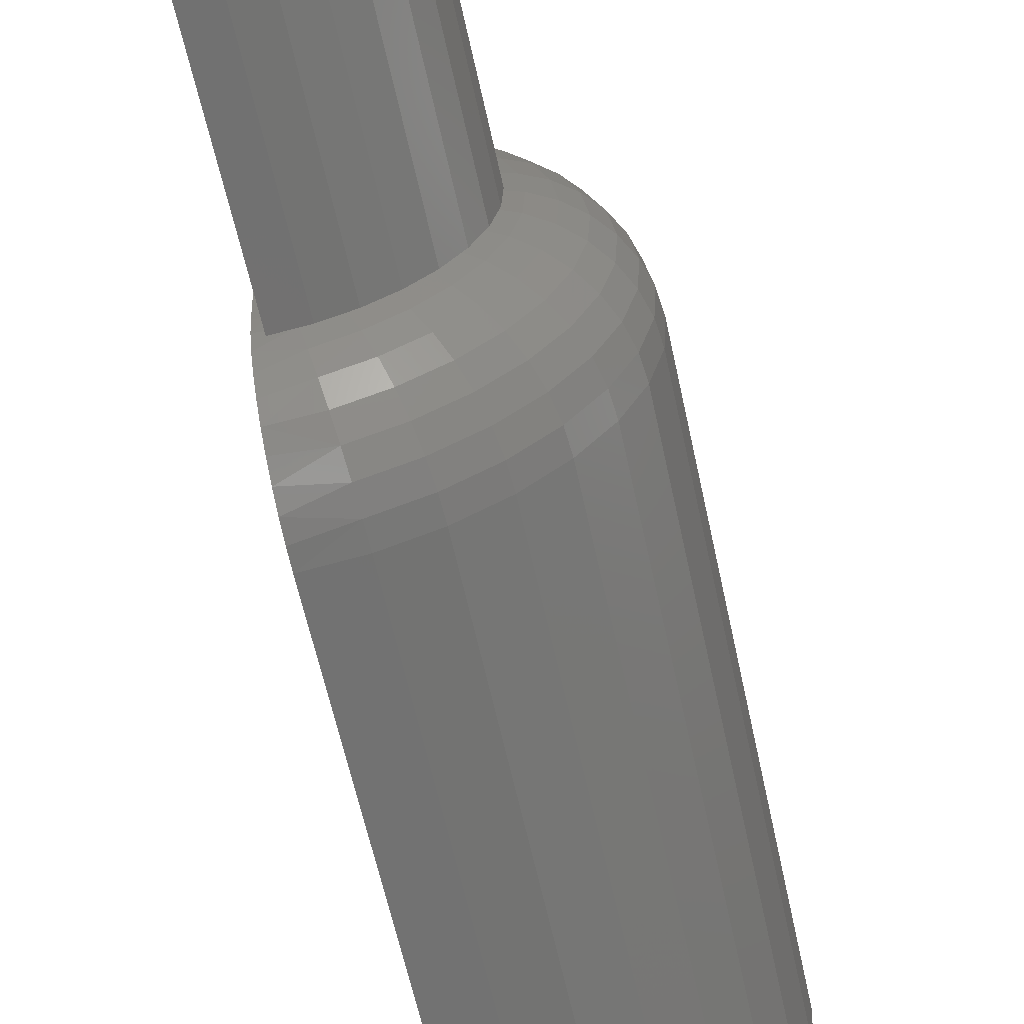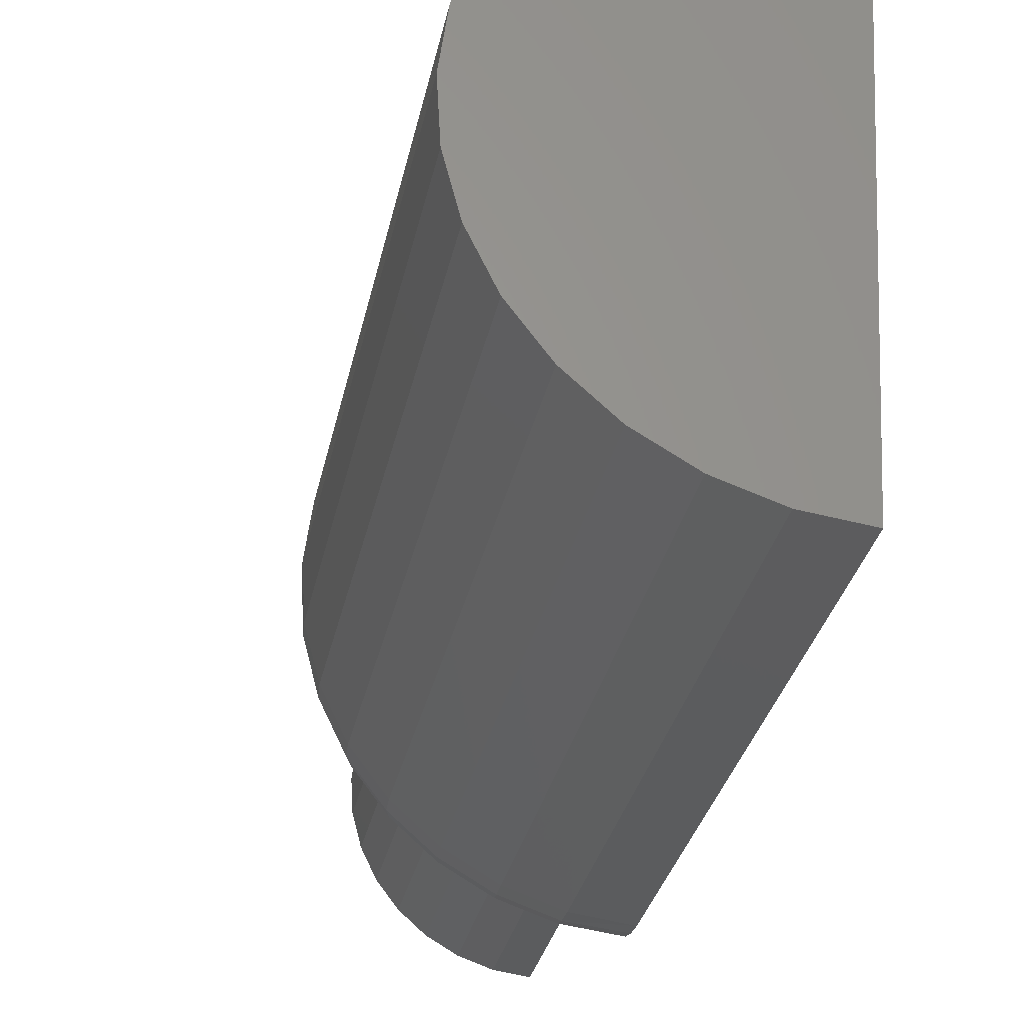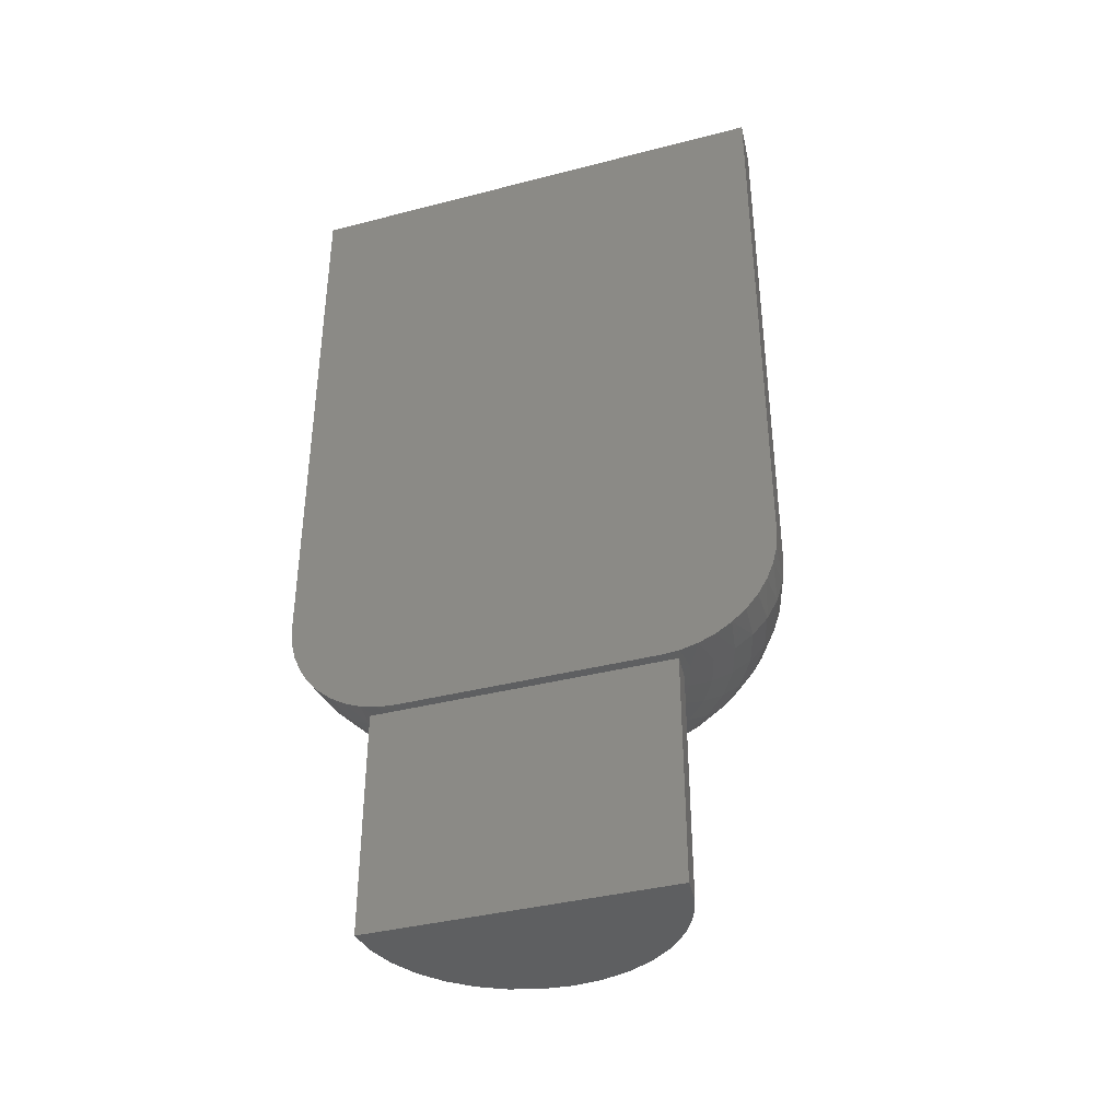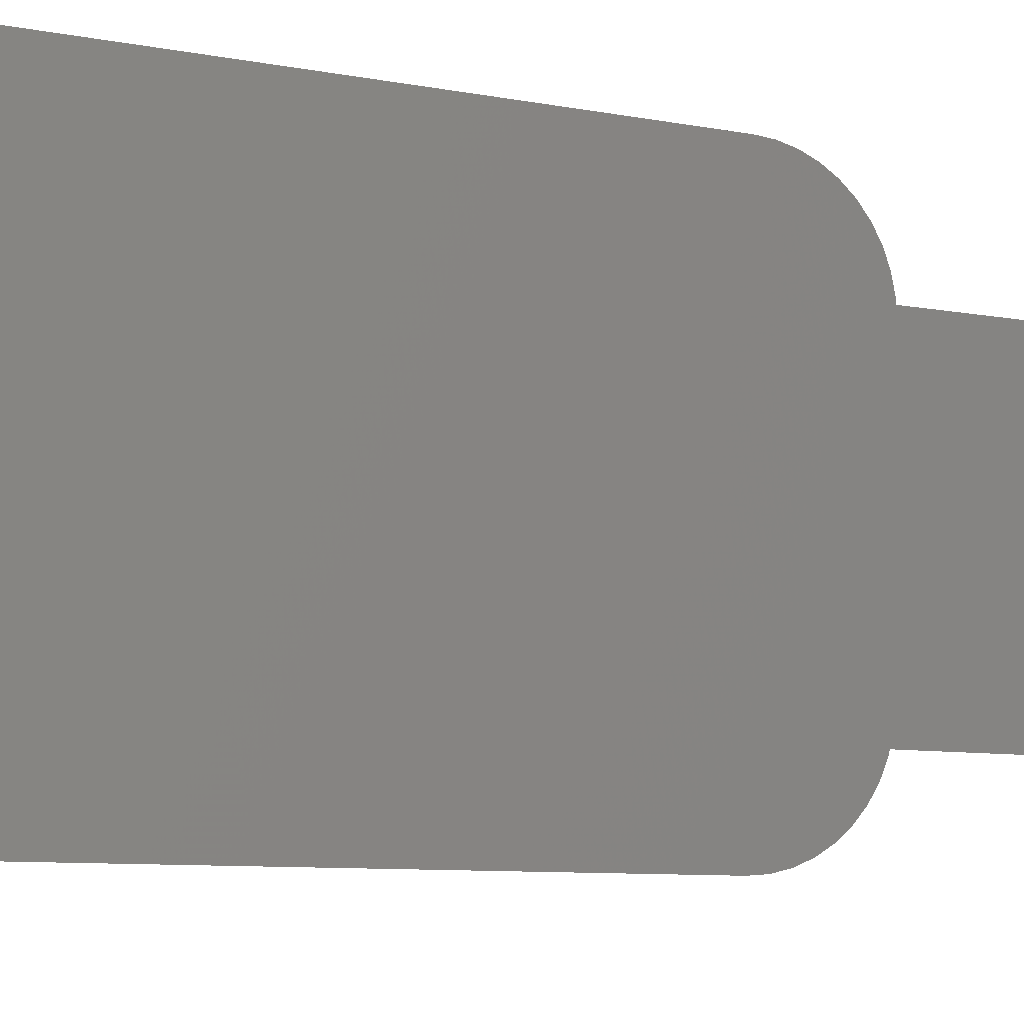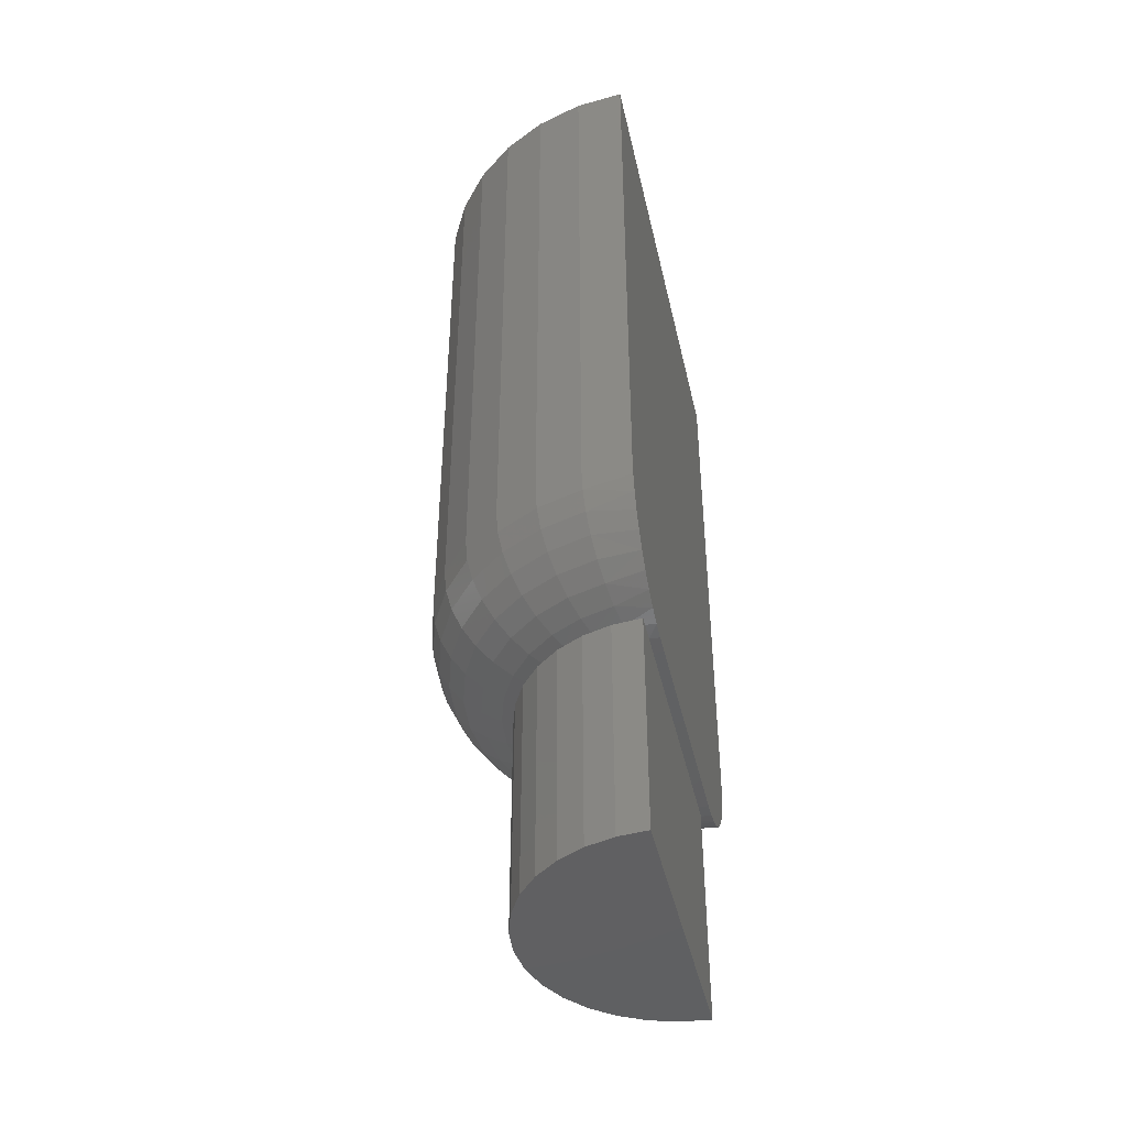
<metadata>
{"format":"stl","ext":"stl","renderer":"f3d","projection":"perspective","resolution":1024,"background":"white","views":[{"elev":-61.8,"azim":12.2,"up":"+Z"},{"elev":-28.5,"azim":169.4,"up":"+Z"},{"elev":-38.3,"azim":-74.3,"up":"+Y"},{"elev":-8.8,"azim":-117.0,"up":"+Z"},{"elev":-43.3,"azim":-169.8,"up":"+Y"}]}
</metadata>
<code>
# stl→obj: 213 verts, 419 faces
v -0.6257 -0.375 0.6834
v -0.6585 -0.375 0.6859
v -0.6402 -0.375 0.6904
v -0.6461 -0.375 0.6818
v -0.6346 -0.375 0.6755
v -0.6129 -0.375 0.6737
v -0.6244 -0.375 0.6671
v -0.6021 -0.375 0.6617
v -0.616 -0.375 0.6571
v -0.594 -0.375 0.6479
v -0.6096 -0.375 0.6456
v -0.6055 -0.375 0.6332
v -0.5886 -0.375 0.6327
v -0.6037 -0.375 0.6202
v -0.5864 -0.375 0.6167
v -0.6044 -0.375 0.607
v -0.5873 -0.375 0.6007
v -0.6075 -0.375 0.5943
v -0.5913 -0.375 0.5851
v -0.6129 -0.375 0.5823
v -0.5983 -0.375 0.5706
v -0.6204 -0.375 0.5716
v -0.6298 -0.375 0.5624
v -0.608 -0.375 0.5577
v -0.6407 -0.375 0.5552
v -0.62 -0.375 0.547
v -0.6528 -0.375 0.55
v -0.6716 -0.375 0.6876
v -0.6719 -0.375 0.6953
v -0.6558 -0.375 0.6944
v -0.6656 -0.375 0.5468
v -0.6338 -0.375 0.5388
v -0.649 -0.375 0.5335
v -0.665 -0.375 0.5312
v -0.6711 -0.375 0.5468
v -0.6771 -0.375 0.6876
v -0.6685 -0.3125 0.4844
v -0.643 -0.3247 0.4892
v -0.6685 -0.3223 0.4851
v -0.6427 -0.3125 0.488
v -0.6393 -0.3738 0.5423
v -0.6253 -0.3738 0.5505
v -0.6133 -0.3738 0.5613
v -0.6035 -0.3738 0.5742
v -0.5965 -0.3738 0.5888
v -0.5925 -0.3738 0.6045
v -0.5938 -0.3738 0.6367
v -0.5992 -0.3738 0.652
v -0.6074 -0.3738 0.6659
v -0.6182 -0.3738 0.678
v -0.6311 -0.3738 0.6878
v -0.6457 -0.3738 0.6948
v -0.6779 -0.3721 0.7065
v -0.6775 -0.3743 0.6969
v -0.6614 -0.3738 0.6988
v -0.6596 -0.3702 0.7104
v -0.6782 -0.3683 0.7156
v -0.6579 -0.3645 0.7211
v -0.6786 -0.3632 0.724
v -0.6565 -0.3567 0.7305
v -0.6794 -0.341 0.7431
v -0.6792 -0.3494 0.738
v -0.6553 -0.3472 0.7381
v -0.6544 -0.3364 0.7438
v -0.6796 -0.3319 0.7469
v -0.6539 -0.3247 0.7474
v -0.6797 -0.3223 0.7492
v -0.6537 -0.3125 0.7485
v -0.6797 -0.3125 0.75
v -0.6546 -0.3738 0.5369
v -0.6707 -0.3743 0.5375
v -0.6703 -0.3721 0.5279
v -0.6518 -0.3702 0.5255
v -0.67 -0.3683 0.5188
v -0.6493 -0.3645 0.515
v -0.6696 -0.3632 0.5104
v -0.6693 -0.3568 0.5028
v -0.6452 -0.3472 0.4983
v -0.669 -0.3494 0.4964
v -0.6688 -0.341 0.4912
v -0.6438 -0.3364 0.4926
v -0.6686 -0.3319 0.4875
v -0.5915 -0.3738 0.6207
v -0.6789 -0.3568 0.7316
v -0.647 -0.3567 0.5058
v -0.6181 -0.3125 0.4966
v -0.6186 -0.3247 0.4977
v -0.6201 -0.3364 0.5009
v -0.6225 -0.3472 0.5062
v -0.6258 -0.3567 0.5132
v -0.6298 -0.3645 0.5218
v -0.6344 -0.3702 0.5316
v -0.5957 -0.3125 0.5099
v -0.5964 -0.3247 0.5108
v -0.5985 -0.3364 0.5137
v -0.6019 -0.3472 0.5184
v -0.6065 -0.3567 0.5246
v -0.612 -0.3645 0.5323
v -0.6184 -0.3702 0.541
v -0.5762 -0.3125 0.5272
v -0.5771 -0.3247 0.528
v -0.5797 -0.3364 0.5304
v -0.584 -0.3472 0.5344
v -0.5897 -0.3567 0.5396
v -0.5967 -0.3645 0.546
v -0.6046 -0.3702 0.5533
v -0.5606 -0.3125 0.5481
v -0.5616 -0.3247 0.5487
v -0.5646 -0.3364 0.5505
v -0.5696 -0.3472 0.5535
v -0.5762 -0.3567 0.5576
v -0.5843 -0.3645 0.5625
v -0.5935 -0.3702 0.5681
v -0.5493 -0.3125 0.5715
v -0.5504 -0.3247 0.5719
v -0.5537 -0.3364 0.5732
v -0.5591 -0.3472 0.5751
v -0.5664 -0.3567 0.5778
v -0.5753 -0.3645 0.5811
v -0.5855 -0.3702 0.5848
v -0.5427 -0.3125 0.5968
v -0.5439 -0.3247 0.5969
v -0.5474 -0.3364 0.5975
v -0.5532 -0.3472 0.5984
v -0.5608 -0.3567 0.5996
v -0.5702 -0.3645 0.601
v -0.5809 -0.3702 0.6027
v -0.5413 -0.3125 0.6228
v -0.5425 -0.3247 0.6227
v -0.546 -0.3364 0.6226
v -0.5518 -0.3472 0.6223
v -0.5596 -0.3567 0.622
v -0.569 -0.3645 0.6216
v -0.5798 -0.3702 0.6212
v -0.5449 -0.3125 0.6486
v -0.5461 -0.3247 0.6483
v -0.5495 -0.3364 0.6475
v -0.5552 -0.3472 0.6461
v -0.5627 -0.3567 0.6443
v -0.5719 -0.3645 0.642
v -0.5824 -0.3702 0.6395
v -0.5535 -0.3125 0.6732
v -0.5546 -0.3247 0.6727
v -0.5578 -0.3364 0.6712
v -0.5631 -0.3472 0.6687
v -0.5701 -0.3567 0.6655
v -0.5787 -0.3645 0.6615
v -0.5885 -0.3702 0.6569
v -0.5668 -0.3125 0.6956
v -0.5677 -0.3247 0.6949
v -0.5706 -0.3364 0.6928
v -0.5753 -0.3472 0.6894
v -0.5816 -0.3567 0.6848
v -0.5892 -0.3645 0.6792
v -0.5979 -0.3702 0.6729
v -0.5841 -0.3125 0.7151
v -0.5849 -0.3247 0.7142
v -0.5874 -0.3364 0.7116
v -0.5913 -0.3472 0.7073
v -0.5965 -0.3567 0.7016
v -0.6029 -0.3645 0.6946
v -0.6102 -0.3702 0.6866
v -0.605 -0.3125 0.7307
v -0.6056 -0.3247 0.7297
v -0.6074 -0.3364 0.7267
v -0.6104 -0.3472 0.7217
v -0.6145 -0.3567 0.7151
v -0.6194 -0.3645 0.707
v -0.625 -0.3702 0.6978
v -0.6284 -0.3125 0.742
v -0.6288 -0.3247 0.7409
v -0.6301 -0.3364 0.7376
v -0.6321 -0.3472 0.7321
v -0.6347 -0.3567 0.7248
v -0.638 -0.3645 0.7159
v -0.6417 -0.3702 0.7058
v -0.6719 -0.5 0.6953
v -0.665 -0.5 0.5312
v -0.6558 -0.5 0.6944
v -0.6402 -0.5 0.6904
v -0.6257 -0.5 0.6834
v -0.6129 -0.5 0.6737
v -0.6021 -0.5 0.6617
v -0.594 -0.5 0.6479
v -0.5886 -0.5 0.6327
v -0.5864 -0.5 0.6167
v -0.5873 -0.5 0.6007
v -0.5913 -0.5 0.5851
v -0.5983 -0.5 0.5706
v -0.608 -0.5 0.5577
v -0.62 -0.5 0.547
v -0.6338 -0.5 0.5388
v -0.649 -0.5 0.5335
v -0.6684 -0.5 0.6133
v -0.6741 -0.375 0.6172
v -0.6797 -1.363e-17 0.75
v -0.6685 -4.188e-17 0.4844
v -0.6537 -1.09e-17 0.7485
v -0.6284 -8.826e-18 0.742
v -0.605 -7.475e-18 0.7307
v -0.5841 -6.903e-18 0.7151
v -0.5668 -7.132e-18 0.6956
v -0.5535 -8.154e-18 0.6732
v -0.5449 -9.929e-18 0.6486
v -0.5413 -1.239e-17 0.6228
v -0.5427 -1.544e-17 0.5968
v -0.5493 -1.896e-17 0.5715
v -0.5606 -2.283e-17 0.5481
v -0.5762 -2.688e-17 0.5272
v -0.5957 -3.096e-17 0.5099
v -0.6181 -3.492e-17 0.4966
v -0.6427 -3.861e-17 0.488
v -0.6741 -1.412e-17 0.6172
f 1 2 3
f 1 4 2
f 5 4 1
f 6 5 1
f 7 5 6
f 8 7 6
f 8 9 7
f 9 8 10
f 10 11 9
f 12 11 10
f 13 12 10
f 14 12 13
f 15 14 13
f 16 14 15
f 17 16 15
f 17 18 16
f 18 17 19
f 19 20 18
f 20 19 21
f 22 20 21
f 23 22 21
f 24 23 21
f 24 25 23
f 25 24 26
f 27 25 26
f 28 29 30
f 28 30 3
f 28 3 2
f 31 27 26
f 31 26 32
f 31 32 33
f 31 33 34
f 35 28 36
f 35 31 28
f 37 38 39
f 37 40 38
f 41 25 27
f 42 23 25
f 43 22 23
f 44 20 22
f 45 18 20
f 46 16 18
f 47 11 12
f 48 9 11
f 49 7 9
f 50 5 7
f 51 4 5
f 52 2 4
f 53 54 55
f 55 56 53
f 53 56 57
f 57 56 58
f 57 58 59
f 59 58 60
f 61 62 63
f 63 64 61
f 61 64 65
f 65 64 66
f 65 66 67
f 67 66 68
f 69 67 68
f 70 71 72
f 70 72 73
f 72 74 73
f 75 73 74
f 74 76 75
f 75 76 77
f 78 79 80
f 78 80 81
f 80 82 81
f 38 81 82
f 82 39 38
f 14 16 46
f 83 12 14
f 28 2 55
f 28 55 54
f 28 54 36
f 31 35 71
f 31 71 70
f 31 70 27
f 63 62 60
f 60 62 84
f 60 84 59
f 79 78 77
f 77 78 85
f 77 85 75
f 40 86 38
f 38 86 87
f 38 87 81
f 81 87 88
f 81 88 78
f 78 88 89
f 78 89 85
f 85 89 90
f 85 90 75
f 75 90 91
f 75 91 73
f 73 91 92
f 73 92 70
f 70 92 41
f 70 41 27
f 86 93 87
f 87 93 94
f 87 94 88
f 88 94 95
f 88 95 89
f 89 95 96
f 89 96 90
f 90 96 97
f 90 97 91
f 91 97 98
f 91 98 92
f 92 98 99
f 92 99 41
f 41 99 42
f 41 42 25
f 93 100 94
f 94 100 101
f 94 101 95
f 95 101 102
f 95 102 96
f 96 102 103
f 96 103 97
f 97 103 104
f 97 104 98
f 98 104 105
f 98 105 99
f 99 105 106
f 99 106 42
f 42 106 43
f 42 43 23
f 100 107 101
f 101 107 108
f 101 108 102
f 102 108 109
f 102 109 103
f 103 109 110
f 103 110 104
f 104 110 111
f 104 111 105
f 105 111 112
f 105 112 106
f 106 112 113
f 106 113 43
f 43 113 44
f 43 44 22
f 107 114 108
f 108 114 115
f 108 115 109
f 109 115 116
f 109 116 110
f 110 116 117
f 110 117 111
f 111 117 118
f 111 118 112
f 112 118 119
f 112 119 113
f 113 119 120
f 113 120 44
f 44 120 45
f 44 45 20
f 114 121 115
f 115 121 122
f 115 122 116
f 116 122 123
f 116 123 117
f 117 123 124
f 117 124 118
f 118 124 125
f 118 125 119
f 119 125 126
f 119 126 120
f 120 126 127
f 120 127 45
f 45 127 46
f 45 46 18
f 121 128 122
f 122 128 129
f 122 129 123
f 123 129 130
f 123 130 124
f 124 130 131
f 124 131 125
f 125 131 132
f 125 132 126
f 126 132 133
f 126 133 127
f 127 133 134
f 127 134 46
f 46 134 83
f 46 83 14
f 128 135 129
f 129 135 136
f 129 136 130
f 130 136 137
f 130 137 131
f 131 137 138
f 131 138 132
f 132 138 139
f 132 139 133
f 133 139 140
f 133 140 134
f 134 140 141
f 134 141 83
f 83 141 47
f 83 47 12
f 135 142 136
f 136 142 143
f 136 143 137
f 137 143 144
f 137 144 138
f 138 144 145
f 138 145 139
f 139 145 146
f 139 146 140
f 140 146 147
f 140 147 141
f 141 147 148
f 141 148 47
f 47 148 48
f 47 48 11
f 142 149 143
f 143 149 150
f 143 150 144
f 144 150 151
f 144 151 145
f 145 151 152
f 145 152 146
f 146 152 153
f 146 153 147
f 147 153 154
f 147 154 148
f 148 154 155
f 148 155 48
f 48 155 49
f 48 49 9
f 149 156 150
f 150 156 157
f 150 157 151
f 151 157 158
f 151 158 152
f 152 158 159
f 152 159 153
f 153 159 160
f 153 160 154
f 154 160 161
f 154 161 155
f 155 161 162
f 155 162 49
f 49 162 50
f 49 50 7
f 156 163 157
f 157 163 164
f 157 164 158
f 158 164 165
f 158 165 159
f 159 165 166
f 159 166 160
f 160 166 167
f 160 167 161
f 161 167 168
f 161 168 162
f 162 168 169
f 162 169 50
f 50 169 51
f 50 51 5
f 163 170 164
f 164 170 171
f 164 171 165
f 165 171 172
f 165 172 166
f 166 172 173
f 166 173 167
f 167 173 174
f 167 174 168
f 168 174 175
f 168 175 169
f 169 175 176
f 169 176 51
f 51 176 52
f 51 52 4
f 170 68 171
f 171 68 66
f 171 66 172
f 172 66 64
f 172 64 173
f 173 64 63
f 173 63 174
f 174 63 60
f 174 60 175
f 175 60 58
f 175 58 176
f 176 58 56
f 176 56 52
f 52 56 55
f 52 55 2
f 177 29 28
f 177 28 178
f 178 28 31
f 178 31 34
f 29 177 30
f 30 177 179
f 30 179 3
f 3 179 180
f 3 180 1
f 1 180 181
f 1 181 6
f 6 181 182
f 6 182 8
f 8 182 183
f 8 183 10
f 10 183 184
f 10 184 13
f 13 184 185
f 13 185 15
f 15 185 186
f 15 186 17
f 17 186 187
f 17 187 19
f 19 187 188
f 19 188 21
f 21 188 189
f 21 189 24
f 24 189 190
f 24 190 26
f 26 190 191
f 26 191 32
f 32 191 192
f 32 192 33
f 33 192 193
f 33 193 34
f 34 193 178
f 194 178 193
f 194 193 192
f 194 192 191
f 194 191 190
f 194 190 189
f 194 189 188
f 194 188 187
f 194 187 186
f 194 186 185
f 194 185 184
f 194 184 183
f 194 183 182
f 194 182 181
f 194 181 180
f 194 180 179
f 194 179 177
f 72 57 74
f 74 57 59
f 74 59 76
f 76 59 84
f 76 84 77
f 77 84 62
f 77 62 79
f 79 62 61
f 79 61 80
f 80 61 65
f 80 65 82
f 82 65 67
f 53 57 72
f 53 72 71
f 53 71 35
f 53 35 195
f 53 195 36
f 53 36 54
f 196 197 69
f 69 197 37
f 69 37 67
f 67 37 39
f 67 39 82
f 196 69 198
f 198 69 68
f 198 68 199
f 199 68 170
f 199 170 200
f 200 170 163
f 200 163 201
f 201 163 156
f 201 156 202
f 202 156 149
f 202 149 203
f 203 149 142
f 203 142 204
f 204 142 135
f 204 135 205
f 205 135 128
f 205 128 206
f 206 128 121
f 206 121 207
f 207 121 114
f 207 114 208
f 208 114 107
f 208 107 209
f 209 107 100
f 209 100 210
f 210 100 93
f 210 93 211
f 211 93 86
f 211 86 212
f 212 86 40
f 212 40 197
f 197 40 37
f 213 196 198
f 213 198 199
f 213 199 200
f 213 200 201
f 213 201 202
f 213 202 203
f 213 203 204
f 213 204 205
f 213 205 206
f 213 206 207
f 213 207 208
f 213 208 209
f 213 209 210
f 213 210 211
f 213 211 212
f 213 212 197

</code>
